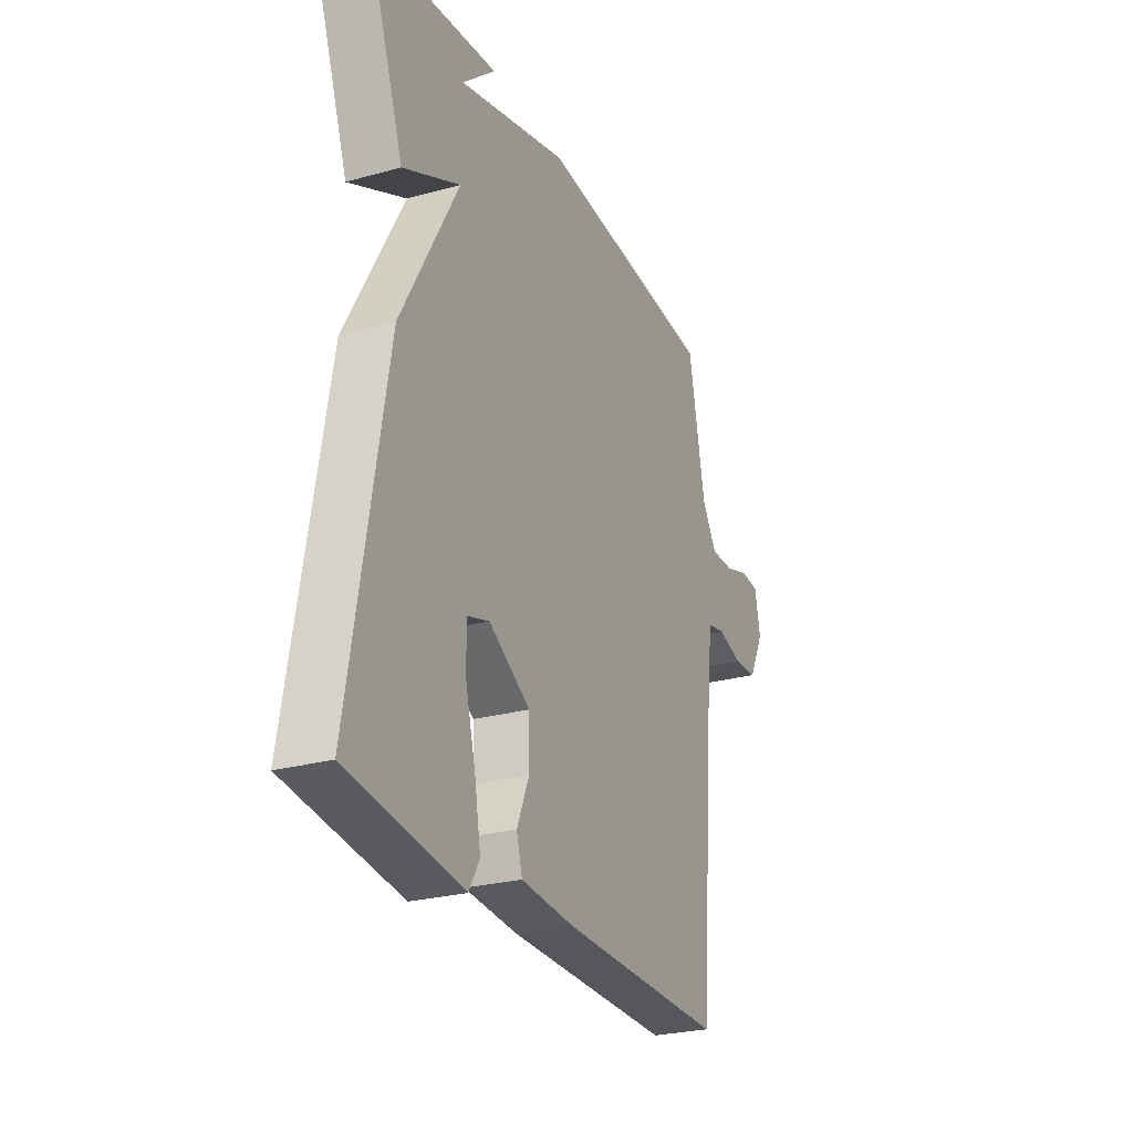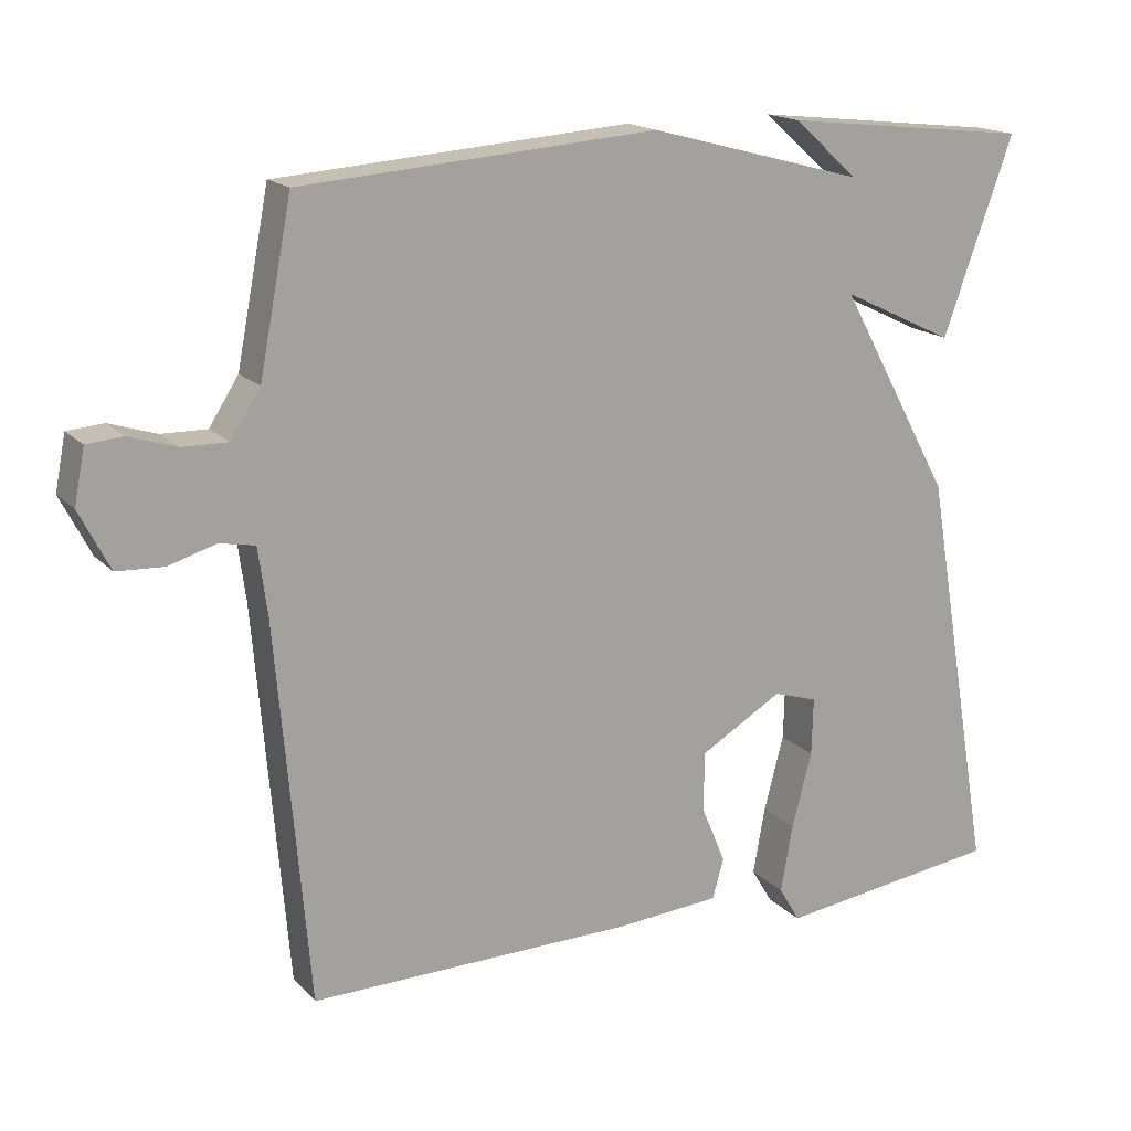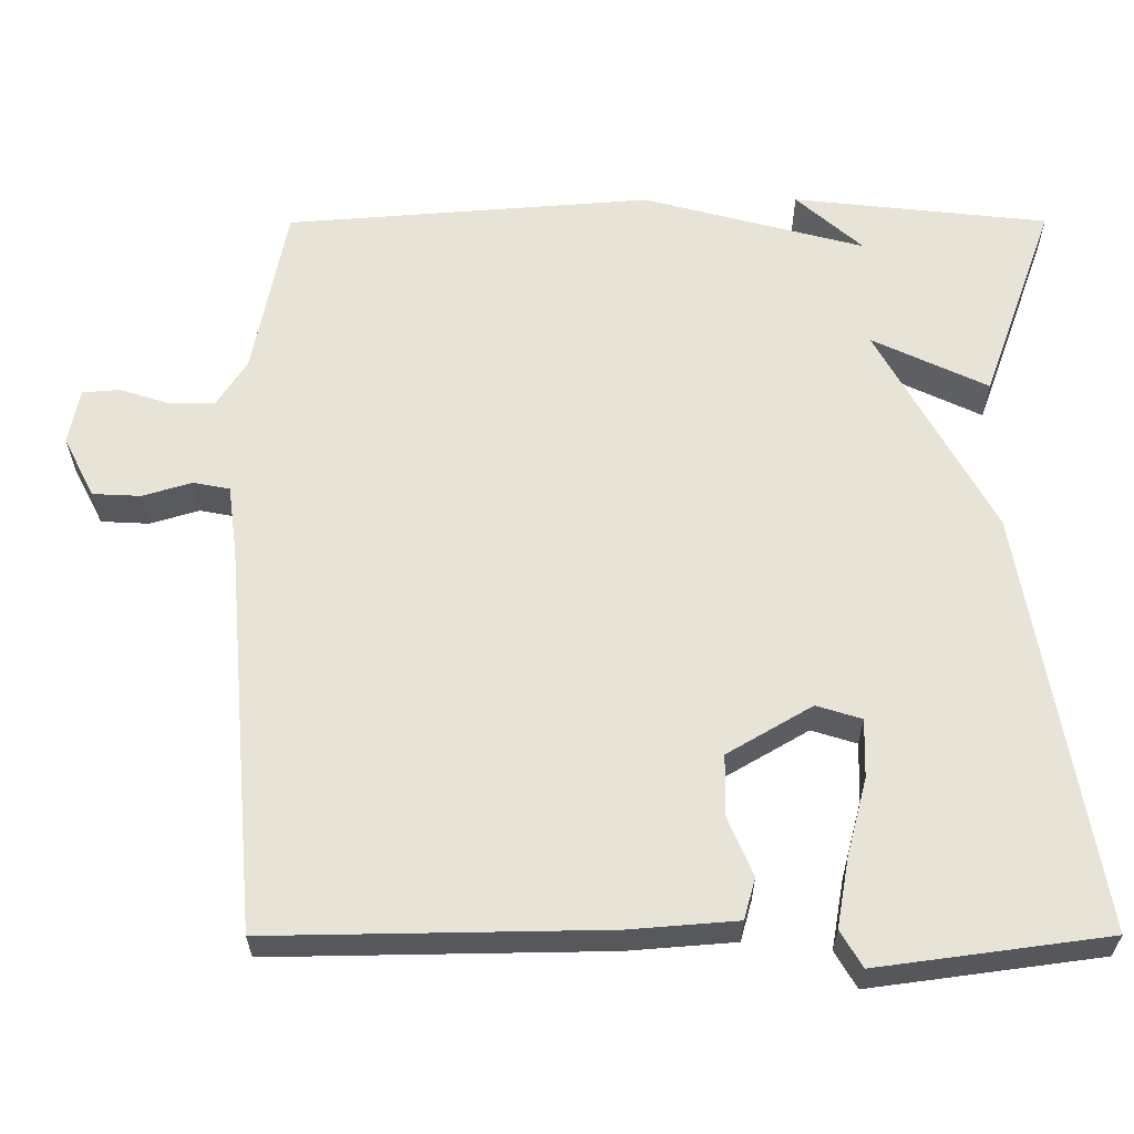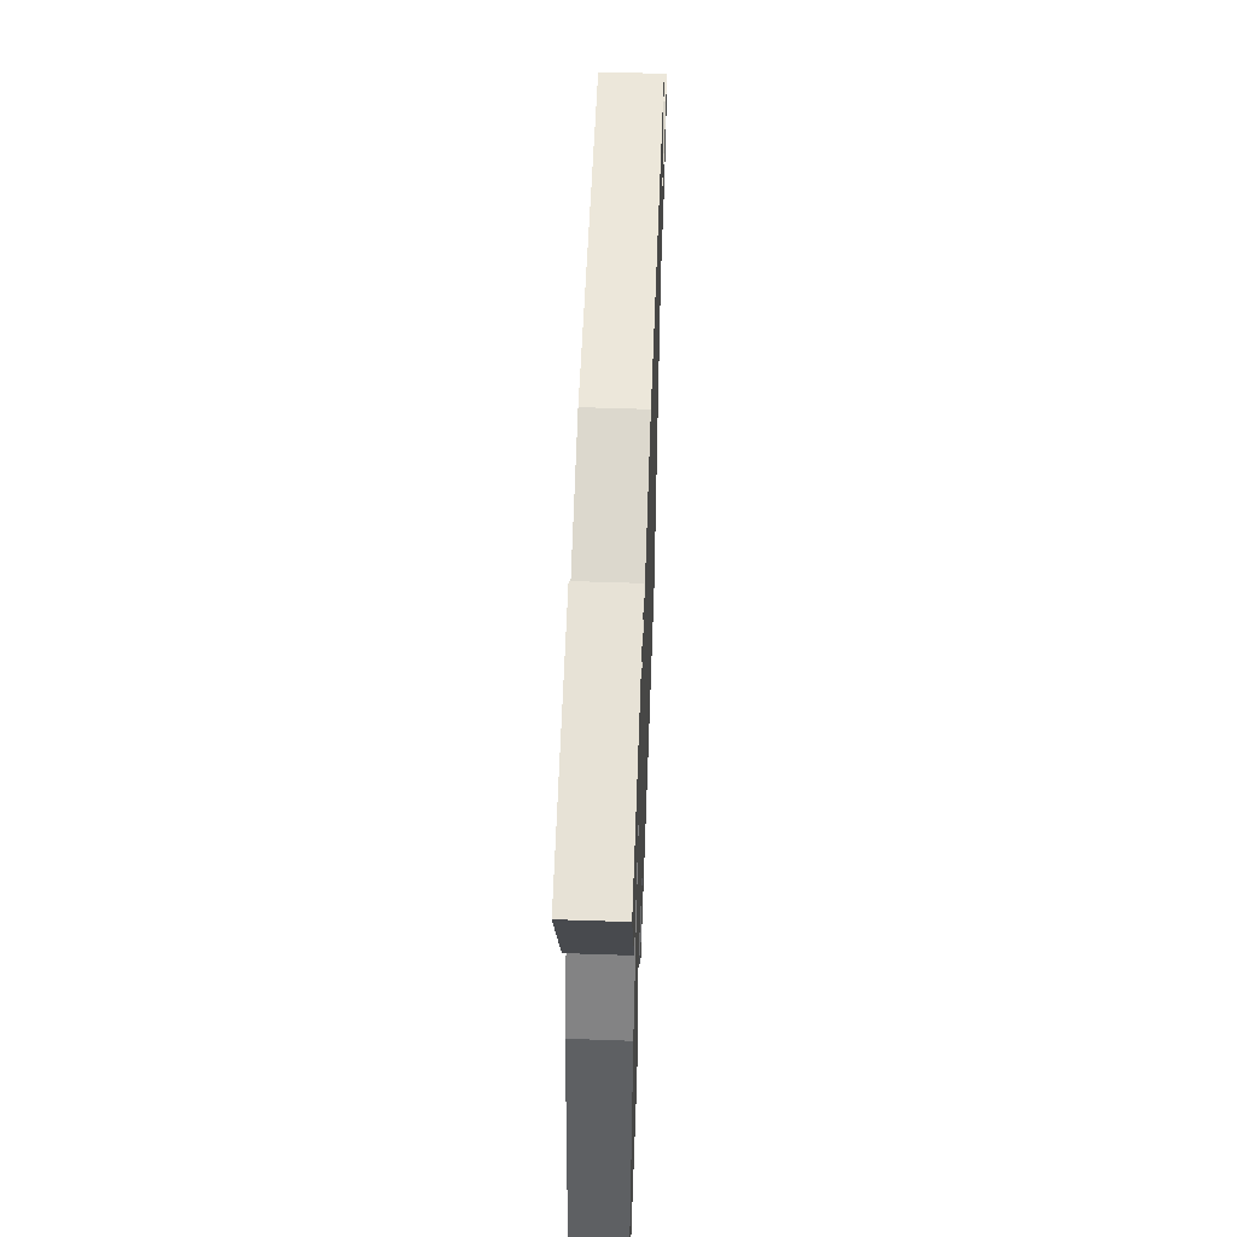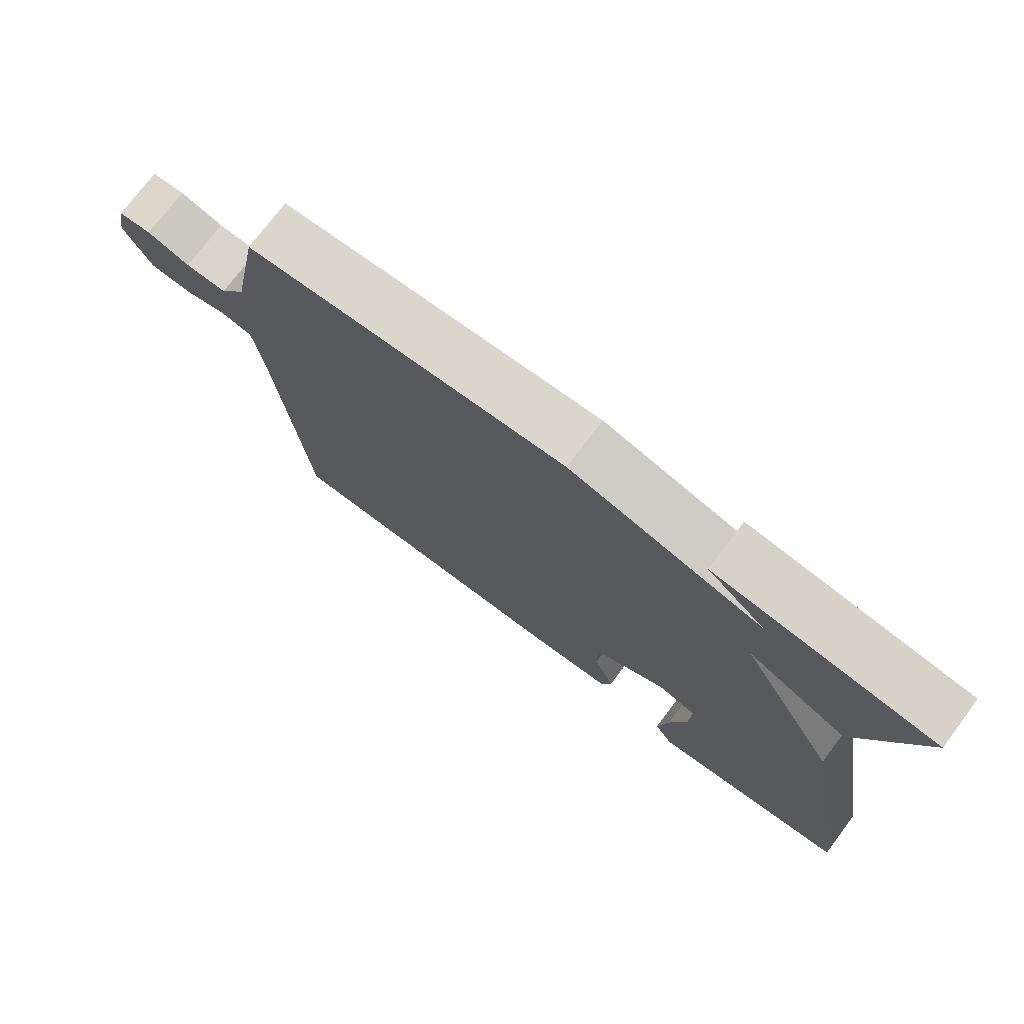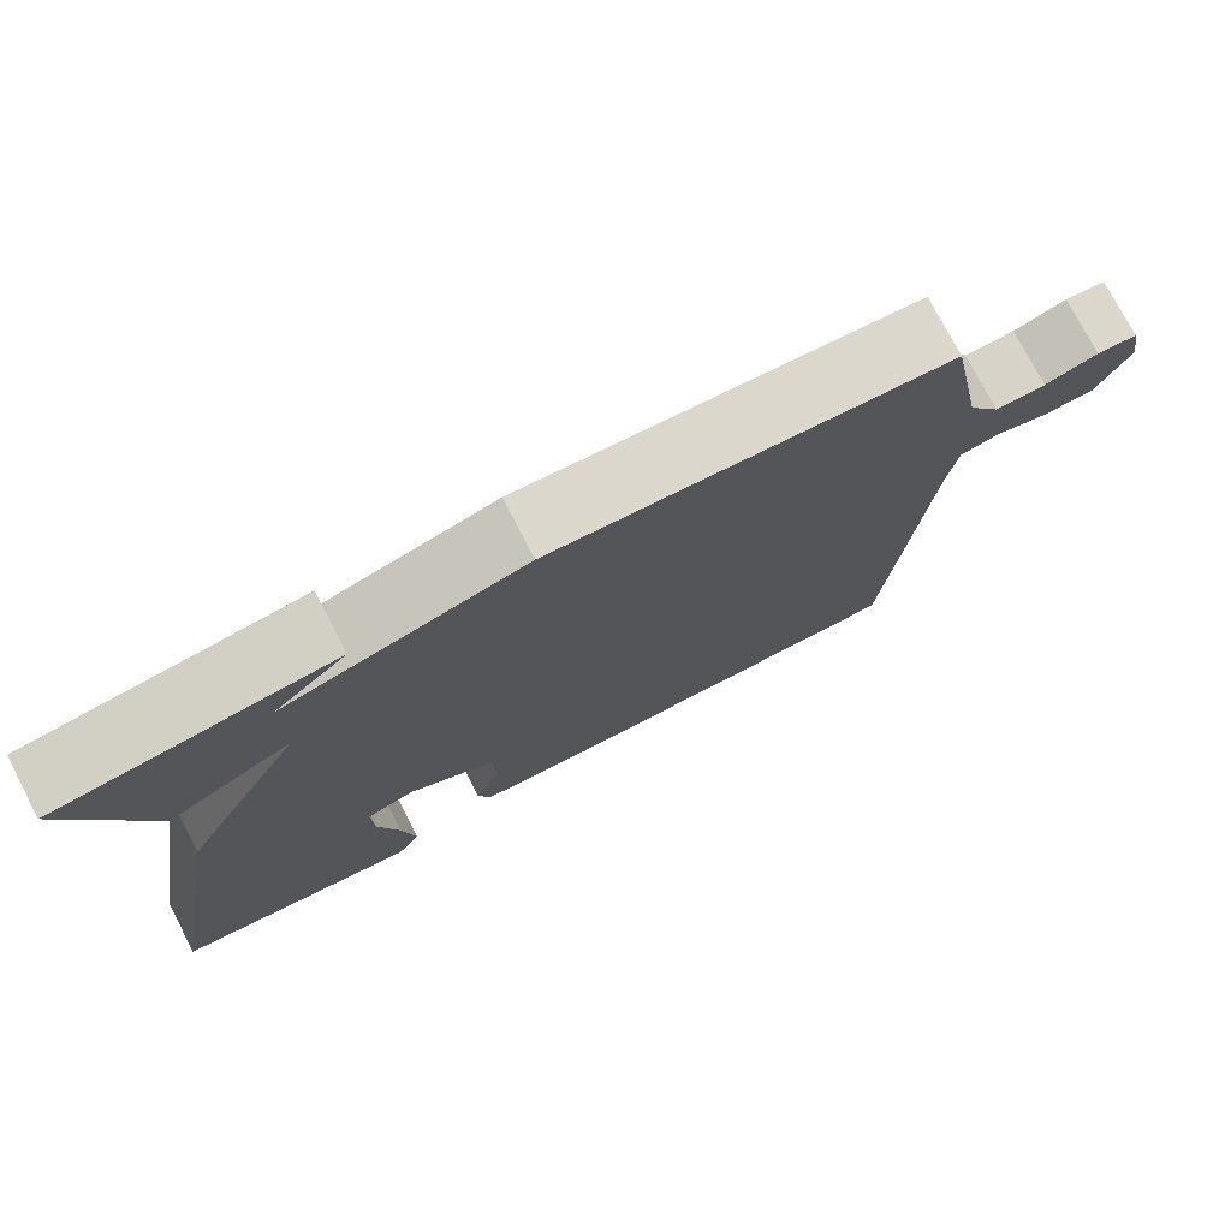
<metadata>
{"format":"obj","ext":"obj","renderer":"f3d","projection":"perspective","resolution":1024,"background":"white","views":[{"elev":-26.2,"azim":-66.5,"up":"+Z"},{"elev":16.8,"azim":152.1,"up":"+Z"},{"elev":-28.6,"azim":-179.8,"up":"+Z"},{"elev":57.4,"azim":-87.9,"up":"+Z"},{"elev":75.0,"azim":-143.0,"up":"+Z"},{"elev":76.0,"azim":-27.5,"up":"+Z"}]}
</metadata>
<code>
v 0.5 0.07 -0.5
v 0.069 0.07 -0.493
v -0.069 0.07 -0.482
v -0.084 0.07 -0.429
v -0.052 0.07 -0.353
v -0.053 0.07 -0.274
v -0.162 0.07 -0.21
v -0.22 0.07 -0.228
v -0.218 0.07 -0.304
v -0.192 0.07 -0.403
v -0.176 0.07 -0.493
v -0.204 0.07 -0.54
v -0.5 0.07 -0.5
v -0.407 0.07 0.041
v -0.258 0.07 0.312
v -0.407 0.07 0.241
v -0.5 0.07 0.5
v -0.171 0.07 0.536
v -0.257 0.07 0.46
v 0.029 0.07 0.536
v 0.5 0.07 0.5
v 0.543 0.07 0.278
v 0.582 0.07 0.217
v 0.642 0.07 0.218
v 0.705 0.07 0.238
v 0.753 0.07 0.234
v 0.767 0.07 0.162
v 0.727 0.07 0.084
v 0.665 0.07 0.081
v 0.602 0.07 0.1
v 0.555 0.07 0.091
v 0.543 0.07 0.002
v 0.5 0 -0.5
v 0.069 0 -0.493
v -0.069 0 -0.482
v -0.084 0 -0.429
v -0.052 0 -0.353
v -0.053 0 -0.274
v -0.162 0 -0.21
v -0.22 0 -0.228
v -0.218 0 -0.304
v -0.192 0 -0.403
v -0.176 0 -0.493
v -0.204 0 -0.54
v -0.5 0 -0.5
v -0.407 0 0.041
v -0.258 0 0.312
v -0.407 0 0.241
v -0.5 0 0.5
v -0.171 0 0.536
v -0.257 0 0.46
v 0.029 0 0.536
v 0.5 0 0.5
v 0.543 0 0.278
v 0.582 0 0.217
v 0.642 0 0.218
v 0.705 0 0.238
v 0.753 0 0.234
v 0.767 0 0.162
v 0.727 0 0.084
v 0.665 0 0.081
v 0.602 0 0.1
v 0.555 0 0.091
v 0.543 0 0.002
f 28 29 30
f 27 28 30
f 26 27 30
f 25 26 30
f 24 25 30
f 23 24 30 31
f 22 23 31
f 22 31 32
f 21 22 32
f 20 21 32
f 19 20 32
f 17 18 19
f 15 16 17 19
f 12 13 14 15
f 9 10 11 12
f 9 12 15
f 8 9 15 19
f 3 4 5
f 2 3 5
f 1 2 5
f 32 1 5
f 32 5 6
f 19 32 6 7
f 7 8 19
f 62 61 60
f 62 60 59
f 62 59 58
f 62 58 57
f 62 57 56
f 63 62 56 55
f 63 55 54
f 64 63 54
f 64 54 53
f 64 53 52
f 64 52 51
f 51 50 49
f 51 49 48 47
f 47 46 45 44
f 44 43 42 41
f 47 44 41
f 51 47 41 40
f 37 36 35
f 37 35 34
f 37 34 33
f 37 33 64
f 38 37 64
f 39 38 64 51
f 51 40 39
f 1 33 34 2
f 2 34 35 3
f 3 35 36 4
f 4 36 37 5
f 5 37 38 6
f 6 38 39 7
f 7 39 40 8
f 8 40 41 9
f 9 41 42 10
f 10 42 43 11
f 11 43 44 12
f 12 44 45 13
f 13 45 46 14
f 14 46 47 15
f 15 47 48 16
f 16 48 49 17
f 17 49 50 18
f 18 50 51 19
f 19 51 52 20
f 20 52 53 21
f 21 53 54 22
f 22 54 55 23
f 23 55 56 24
f 24 56 57 25
f 25 57 58 26
f 26 58 59 27
f 27 59 60 28
f 28 60 61 29
f 29 61 62 30
f 30 62 63 31
f 31 63 64 32
f 32 64 33 1

</code>
